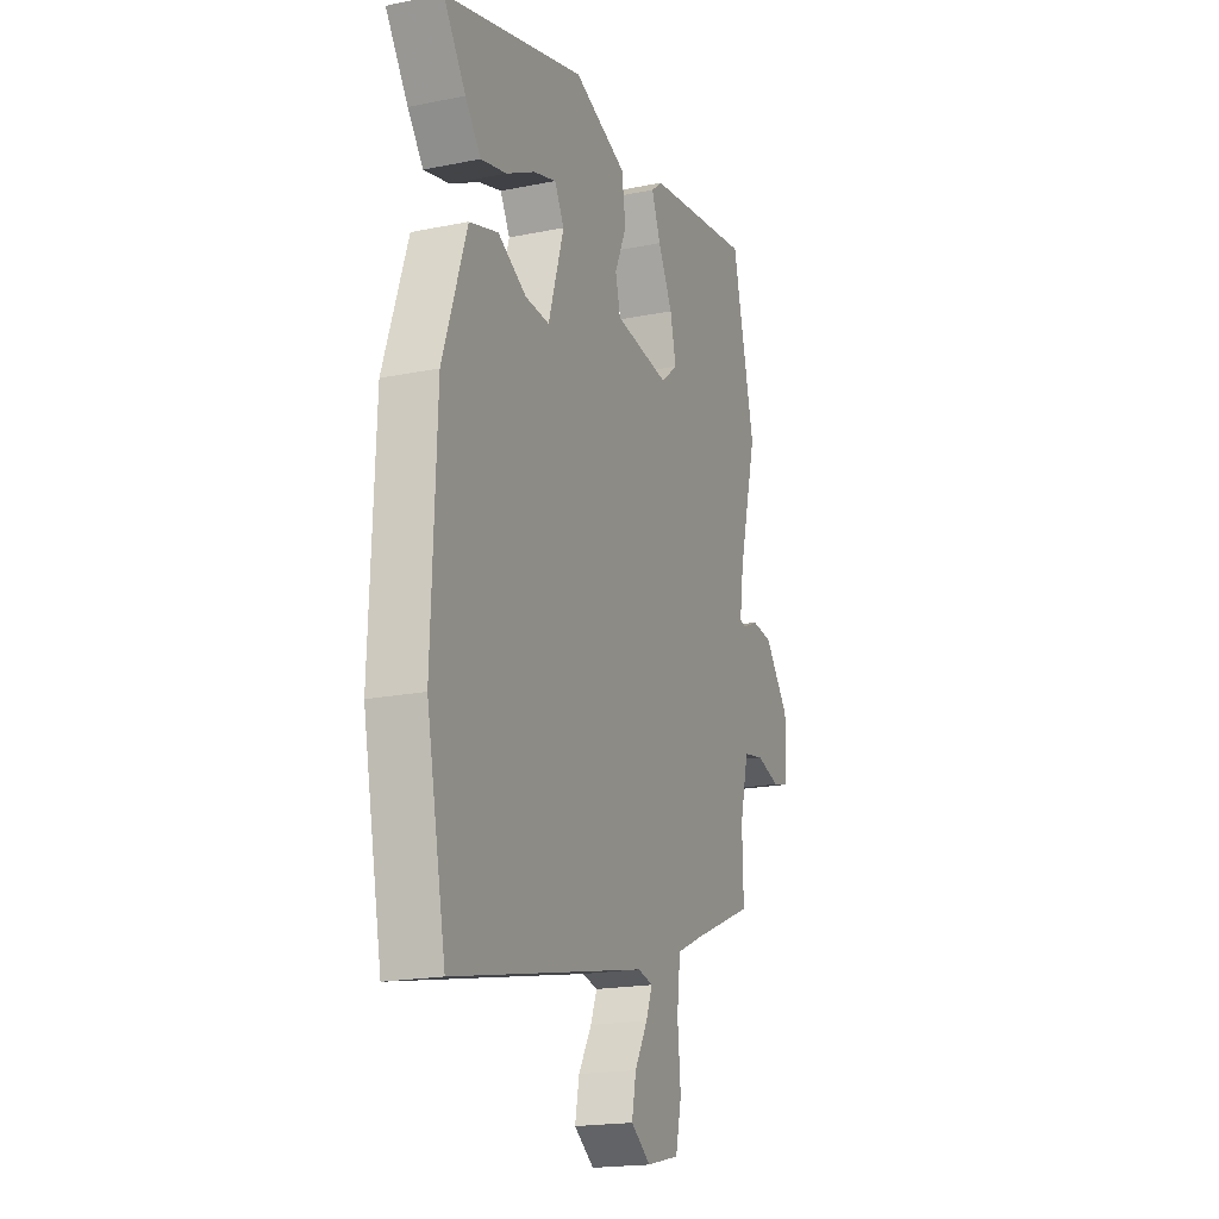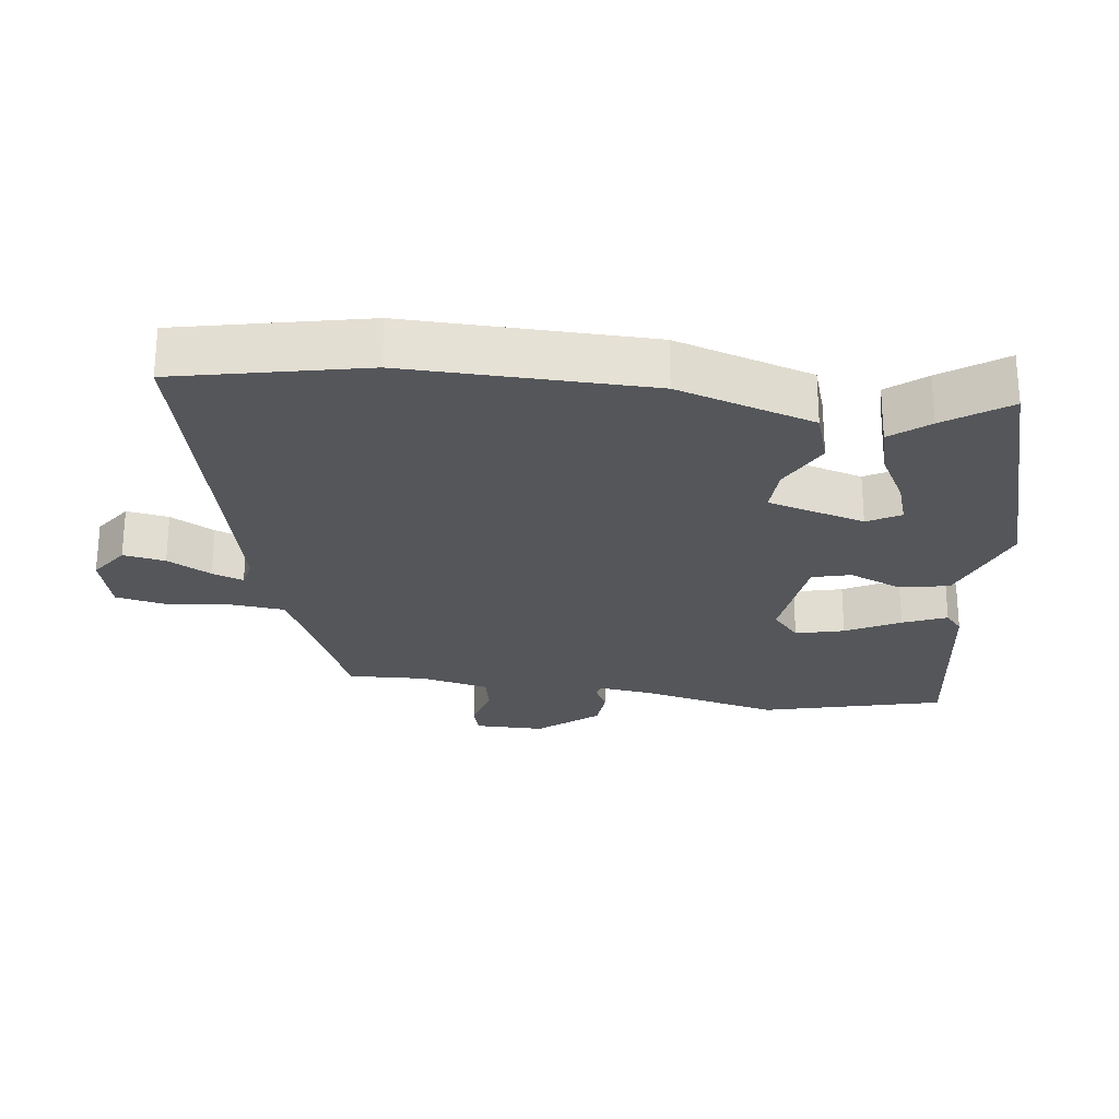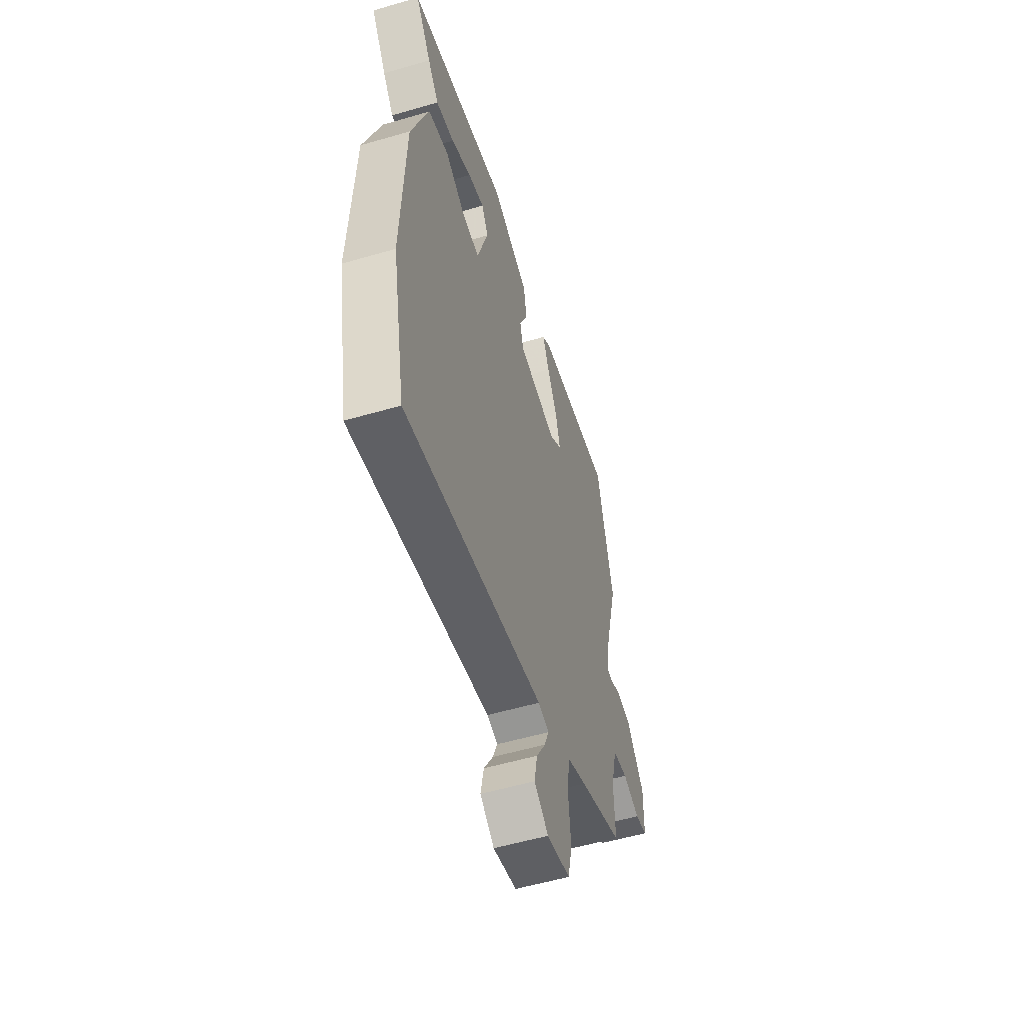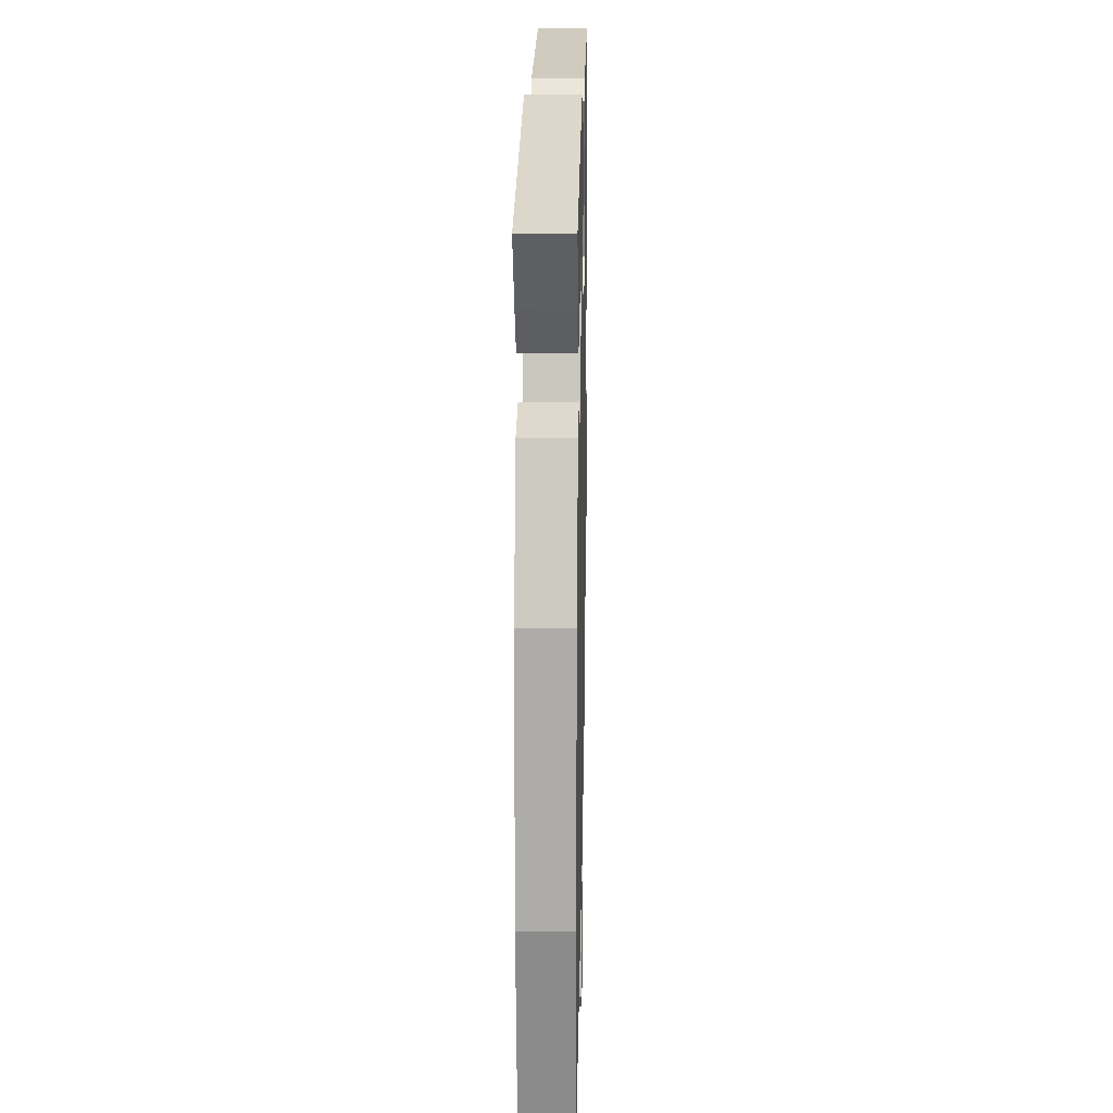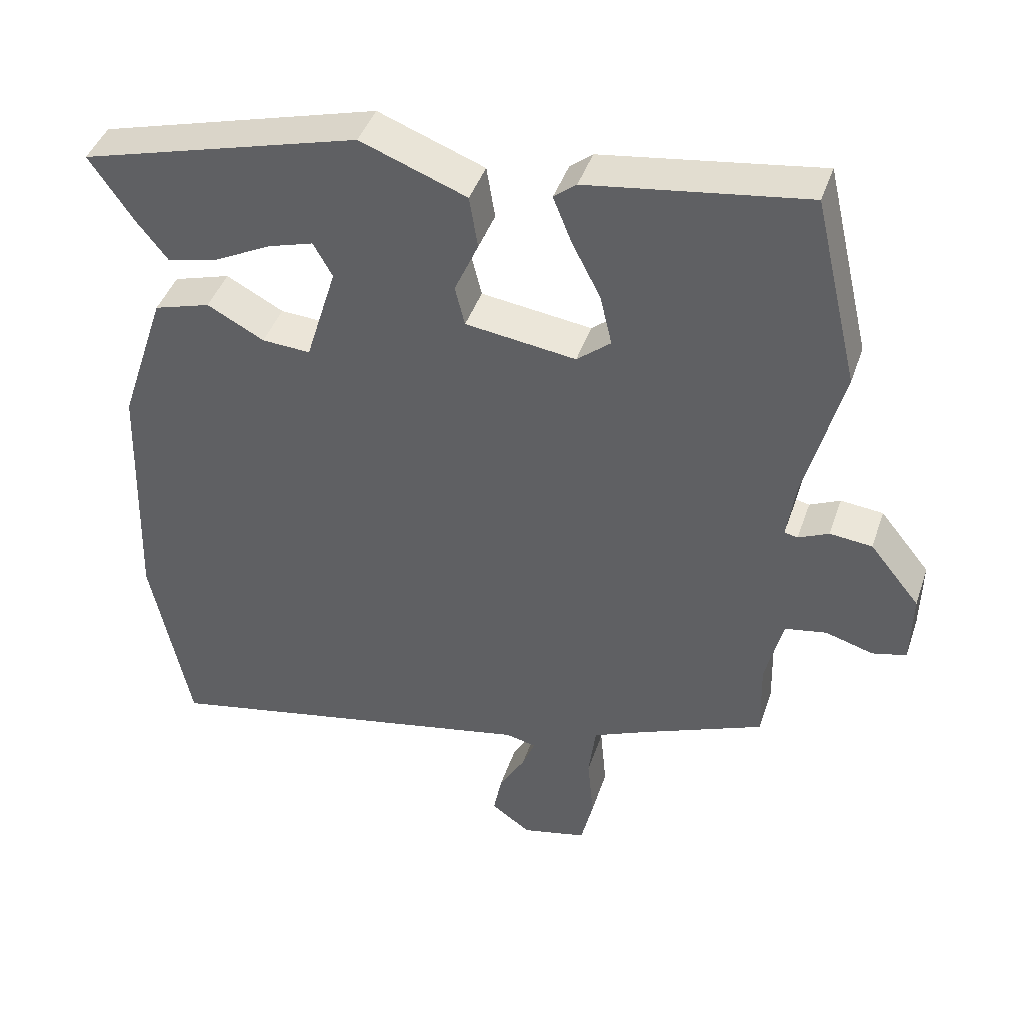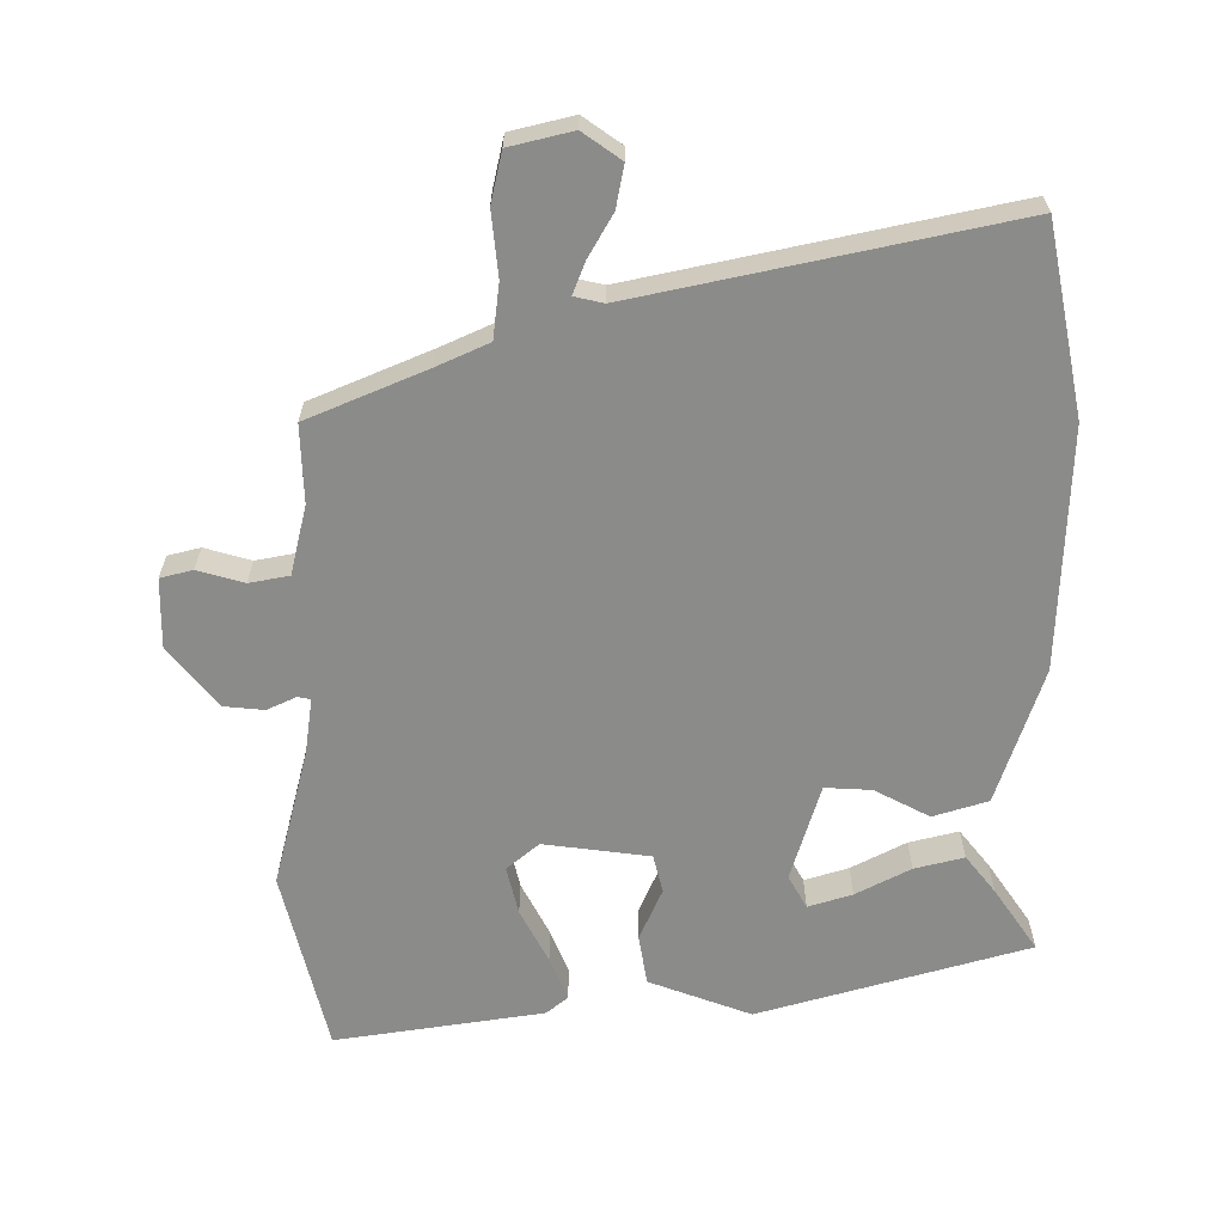
<metadata>
{"format":"obj","ext":"obj","renderer":"f3d","projection":"perspective","resolution":1024,"background":"white","views":[{"elev":-19.1,"azim":-69.0,"up":"+Z"},{"elev":-25.1,"azim":-96.4,"up":"+Y"},{"elev":-55.7,"azim":-73.0,"up":"+Z"},{"elev":14.9,"azim":-88.8,"up":"+Z"},{"elev":43.1,"azim":18.3,"up":"+Z"},{"elev":-63.7,"azim":-179.7,"up":"+Y"}]}
</metadata>
<code>
v -0.468 0.07 -0.662
v -0.523 0.07 -0.384
v -0.51 0.07 -0.026
v -0.443 0.07 0.176
v -0.362 0.07 0.201
v -0.281 0.07 0.158
v -0.212 0.07 0.154
v -0.168 0.07 0.298
v -0.195 0.07 0.347
v -0.26 0.07 0.327
v -0.341 0.07 0.285
v -0.414 0.07 0.267
v -0.458 0.07 0.323
v -0.521 0.07 0.416
v -0.122 0.07 0.529
v 0.029 0.07 0.472
v 0.041 0.07 0.397
v 0.007 0.07 0.32
v 0.021 0.07 0.263
v 0.178 0.07 0.242
v 0.226 0.07 0.282
v 0.209 0.07 0.354
v 0.168 0.07 0.434
v 0.142 0.07 0.499
v 0.174 0.07 0.525
v 0.483 0.07 0.571
v 0.547 0.07 0.3
v 0.494 0.07 0.096
v 0.482 0.07 0.013
v 0.501 0.07 0.009
v 0.544 0.07 0.029
v 0.604 0.07 0.023
v 0.675 0.07 -0.065
v 0.673 0.07 -0.169
v 0.625 0.07 -0.181
v 0.557 0.07 -0.161
v 0.498 0.07 -0.172
v 0.473 0.07 -0.274
v 0.476 0.07 -0.389
v 0.302 0.07 -0.462
v 0.224 0.07 -0.497
v 0.214 0.07 -0.578
v 0.223 0.07 -0.673
v 0.206 0.07 -0.747
v 0.113 0.07 -0.769
v 0.057 0.07 -0.729
v 0.069 0.07 -0.667
v 0.106 0.07 -0.603
v 0.124 0.07 -0.557
v 0.081 0.07 -0.547
v -0.468 0 -0.662
v -0.523 0 -0.384
v -0.51 0 -0.026
v -0.443 0 0.176
v -0.362 0 0.201
v -0.281 0 0.158
v -0.212 0 0.154
v -0.168 0 0.298
v -0.195 0 0.347
v -0.26 0 0.327
v -0.341 0 0.285
v -0.414 0 0.267
v -0.458 0 0.323
v -0.521 0 0.416
v -0.122 0 0.529
v 0.029 0 0.472
v 0.041 0 0.397
v 0.007 0 0.32
v 0.021 0 0.263
v 0.178 0 0.242
v 0.226 0 0.282
v 0.209 0 0.354
v 0.168 0 0.434
v 0.142 0 0.499
v 0.174 0 0.525
v 0.483 0 0.571
v 0.547 0 0.3
v 0.494 0 0.096
v 0.482 0 0.013
v 0.501 0 0.009
v 0.544 0 0.029
v 0.604 0 0.023
v 0.675 0 -0.065
v 0.673 0 -0.169
v 0.625 0 -0.181
v 0.557 0 -0.161
v 0.498 0 -0.172
v 0.473 0 -0.274
v 0.476 0 -0.389
v 0.302 0 -0.462
v 0.224 0 -0.497
v 0.214 0 -0.578
v 0.223 0 -0.673
v 0.206 0 -0.747
v 0.113 0 -0.769
v 0.057 0 -0.729
v 0.069 0 -0.667
v 0.106 0 -0.603
v 0.124 0 -0.557
v 0.081 0 -0.547
f 45 46 47 48
f 45 48 49
f 42 43 44 45
f 41 42 45 49
f 38 39 40
f 37 38 40 41
f 33 34 35 36
f 33 36 37
f 30 31 32 33
f 29 30 33 37
f 25 26 27 28
f 25 28 29
f 22 23 24 25
f 21 22 25 29
f 20 21 29 37
f 15 16 17 18
f 15 18 19
f 10 11 12 13
f 9 10 13 14
f 3 4 5 6
f 3 6 7
f 50 1 2 3
f 50 3 7
f 49 50 7 8
f 41 49 8
f 19 20 37 41
f 19 41 8
f 15 19 8 9
f 9 14 15
f 98 97 96 95
f 99 98 95
f 95 94 93 92
f 99 95 92 91
f 90 89 88
f 91 90 88 87
f 86 85 84 83
f 87 86 83
f 83 82 81 80
f 87 83 80 79
f 78 77 76 75
f 79 78 75
f 75 74 73 72
f 79 75 72 71
f 87 79 71 70
f 68 67 66 65
f 69 68 65
f 63 62 61 60
f 64 63 60 59
f 56 55 54 53
f 57 56 53
f 53 52 51 100
f 57 53 100
f 58 57 100 99
f 58 99 91
f 91 87 70 69
f 58 91 69
f 59 58 69 65
f 65 64 59
f 1 51 52 2
f 2 52 53 3
f 3 53 54 4
f 4 54 55 5
f 5 55 56 6
f 6 56 57 7
f 7 57 58 8
f 8 58 59 9
f 9 59 60 10
f 10 60 61 11
f 11 61 62 12
f 12 62 63 13
f 13 63 64 14
f 14 64 65 15
f 15 65 66 16
f 16 66 67 17
f 17 67 68 18
f 18 68 69 19
f 19 69 70 20
f 20 70 71 21
f 21 71 72 22
f 22 72 73 23
f 23 73 74 24
f 24 74 75 25
f 25 75 76 26
f 26 76 77 27
f 27 77 78 28
f 28 78 79 29
f 29 79 80 30
f 30 80 81 31
f 31 81 82 32
f 32 82 83 33
f 33 83 84 34
f 34 84 85 35
f 35 85 86 36
f 36 86 87 37
f 37 87 88 38
f 38 88 89 39
f 39 89 90 40
f 40 90 91 41
f 41 91 92 42
f 42 92 93 43
f 43 93 94 44
f 44 94 95 45
f 45 95 96 46
f 46 96 97 47
f 47 97 98 48
f 48 98 99 49
f 49 99 100 50
f 50 100 51 1

</code>
